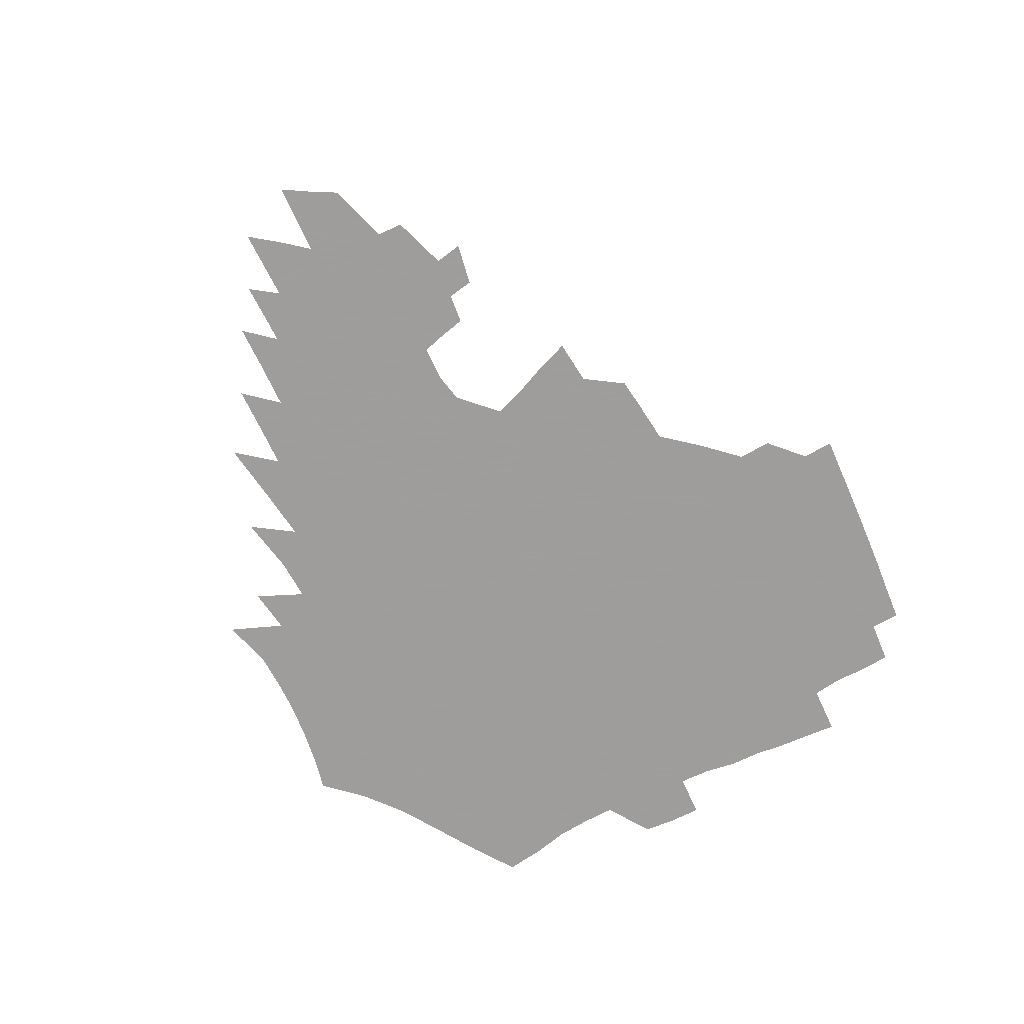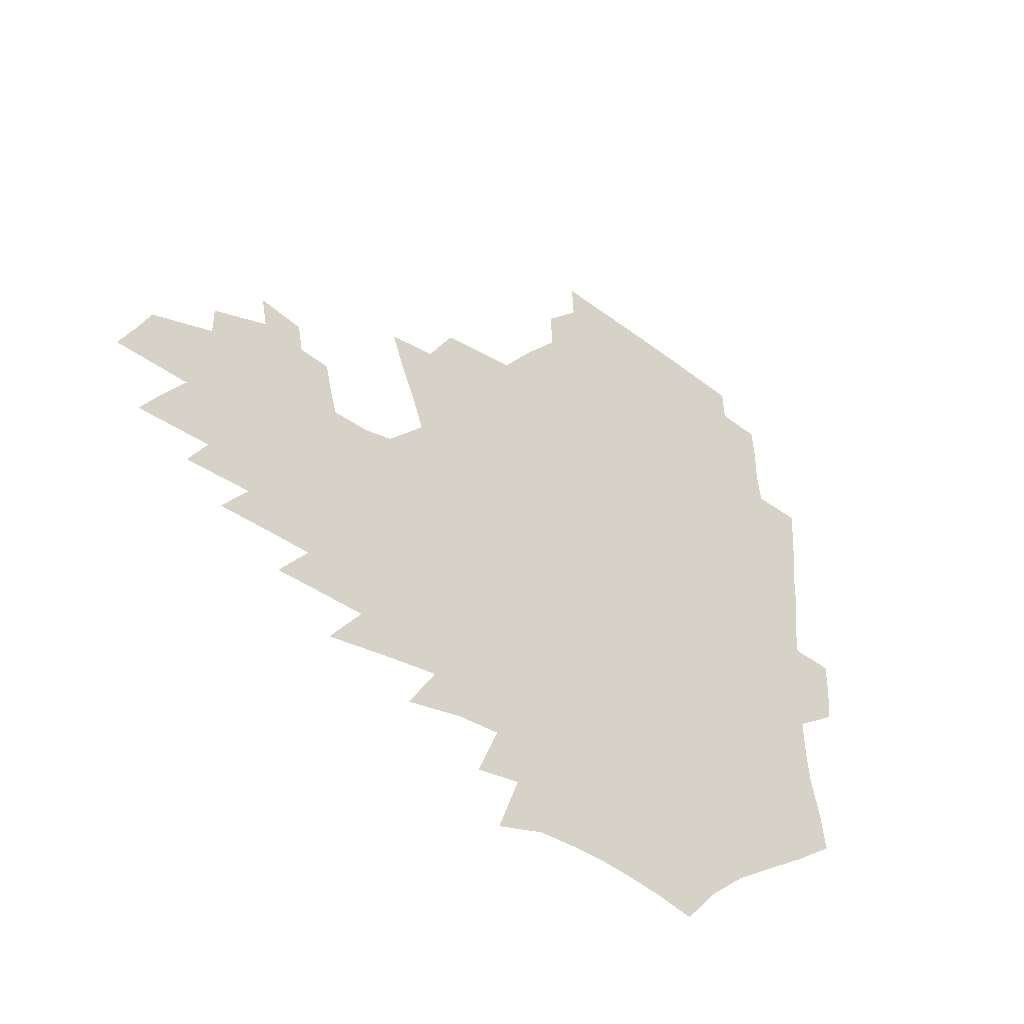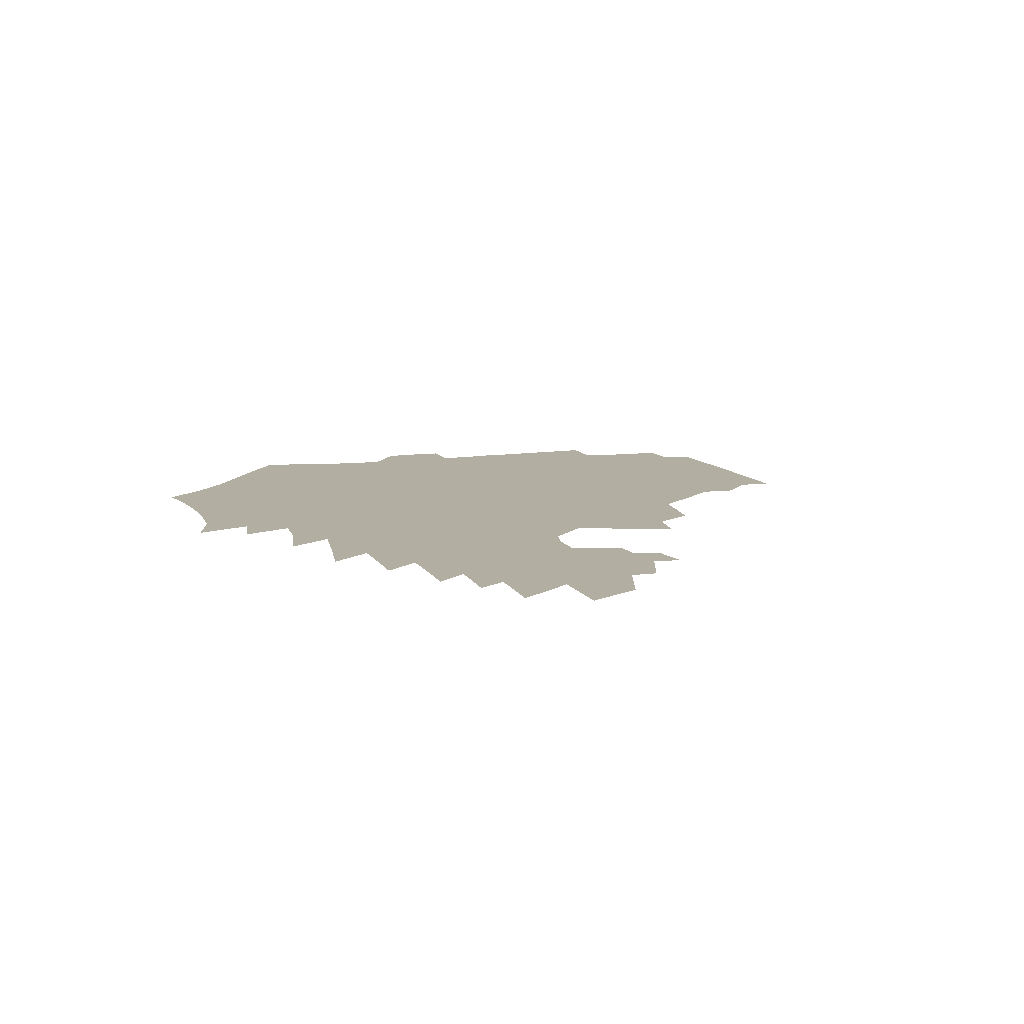
<metadata>
{"format":"obj","ext":"obj","renderer":"f3d","projection":"perspective","resolution":1024,"background":"white","views":[{"elev":-70.7,"azim":116.3,"up":"+Z"},{"elev":-40.3,"azim":138.7,"up":"+Y"},{"elev":10.7,"azim":72.5,"up":"+Z"}]}
</metadata>
<code>
v 186.6 252.7 0
v 185.4 267.6 0
v 185.5 282.4 0
v 198.7 173.8 0
v 201.1 190.7 0
v 205.1 208 0
v 206.6 223.8 0
v 207.1 239 0
v 205.7 253.8 0
v 205.6 268.5 0
v 205.3 283.2 0
v 204.9 297.9 0
v 202.6 312.7 0
v 202.5 327.4 0
v 201 342.1 0
v 200.2 356.6 0
v 199.3 371 0
v 217.9 160.2 0
v 218.7 176.6 0
v 221.7 193.7 0
v 223.7 209.8 0
v 226.9 225.9 0
v 227.7 240.6 0
v 225.2 255 0
v 224.8 269.6 0
v 224 284.2 0
v 223.6 298.9 0
v 223 313.5 0
v 221.8 328.3 0
v 221.8 342.9 0
v 222.4 357.2 0
v 221.7 371.4 0
v 223.6 385.6 0
v 223.7 399.7 0
v 224.8 413.6 0
v 238.2 147.2 0
v 236.7 162.9 0
v 238.5 179.7 0
v 239.5 195.6 0
v 240.9 211.3 0
v 242.2 226.6 0
v 244.5 241.8 0
v 242.2 256 0
v 240.7 270.5 0
v 240.1 285.1 0
v 241.1 299.7 0
v 239.7 314.5 0
v 239.3 329.2 0
v 240.3 343.8 0
v 240.7 358.3 0
v 240.6 372.6 0
v 241.7 386.9 0
v 242.6 401 0
v 244.3 414.8 0
v 245.1 428.4 0
v 257.9 134.3 0
v 257.8 151.2 0
v 257.3 167.1 0
v 257 182.6 0
v 257.6 198.1 0
v 257.8 213 0
v 258 227.8 0
v 258.8 242.5 0
v 257.8 256.8 0
v 256.7 271.2 0
v 256.1 285.8 0
v 255.4 300.6 0
v 255.4 315.3 0
v 256.3 330.1 0
v 256.5 344.6 0
v 257.3 359.1 0
v 257.3 373.6 0
v 258 388 0
v 259.4 402.2 0
v 260.6 416 0
v 261.9 429.6 0
v 275.5 119.7 0
v 276.7 139.2 0
v 275.8 155 0
v 274.7 170.1 0
v 274.6 185.5 0
v 273.7 199.9 0
v 273.9 214.7 0
v 273.6 229 0
v 273.3 243.2 0
v 272.1 257.5 0
v 271.1 271.9 0
v 270.4 286.5 0
v 270.5 301.2 0
v 270.5 315.9 0
v 271.3 330.6 0
v 271.5 345.3 0
v 271.6 359.9 0
v 272.9 374.4 0
v 273.4 388.8 0
v 275.4 403.2 0
v 275.8 417.1 0
v 277.6 430.9 0
v 291.7 101.9 0
v 292.7 124.5 0
v 292.3 142.1 0
v 291.1 157.4 0
v 290.8 173 0
v 289.9 187.5 0
v 289.3 201.8 0
v 288.9 216 0
v 288.8 230 0
v 287.6 243.9 0
v 286.6 258 0
v 285.4 272.5 0
v 285.4 286.9 0
v 285.1 301.6 0
v 285.3 316.3 0
v 285.9 331 0
v 286.3 345.8 0
v 287.2 360.5 0
v 287.7 375.1 0
v 289 389.8 0
v 289.7 404 0
v 290.9 418.1 0
v 291.7 431.8 0
v 308.5 105.3 0
v 308.1 127.8 0
v 307 144.4 0
v 305.7 159.6 0
v 305 174.8 0
v 304.3 189.3 0
v 303.2 203 0
v 303.4 217.3 0
v 303.3 230.9 0
v 301.9 244.4 0
v 300.6 258.4 0
v 299.7 272.8 0
v 299.6 287.2 0
v 299.4 301.9 0
v 300 316.6 0
v 300.3 331.3 0
v 301.1 346.1 0
v 301.8 360.8 0
v 302.5 375.4 0
v 303.5 390.2 0
v 304 404.4 0
v 305.3 418.7 0
v 306 432.5 0
v 324.7 107.6 0
v 322.8 128.9 0
v 321.1 145.7 0
v 319.8 161.4 0
v 318.8 176.5 0
v 317.8 190.7 0
v 317.2 204.6 0
v 316.8 218.3 0
v 316.8 231.6 0
v 315.8 244.7 0
v 314.7 258.4 0
v 313.8 272.9 0
v 313.6 287.5 0
v 313.6 302.1 0
v 314.1 316.7 0
v 314.8 331.4 0
v 315.5 346.1 0
v 316.4 360.9 0
v 317.2 375.6 0
v 318.1 390.6 0
v 319 405 0
v 319.8 419.2 0
v 320.4 433.3 0
v 340.8 109.1 0
v 337.5 129.5 0
v 335.3 146.1 0
v 333.5 162.3 0
v 332 177.8 0
v 330.9 191.6 0
v 330.1 205.4 0
v 329.5 218.8 0
v 329.3 232.2 0
v 328.8 245 0
v 328.2 258.3 0
v 327.5 272.8 0
v 327.2 287.9 0
v 327.6 302.1 0
v 328.4 316.4 0
v 329.3 331.1 0
v 330.2 345.9 0
v 331.1 360.7 0
v 332.1 375.6 0
v 333 390.6 0
v 333.8 405.2 0
v 334.5 419.7 0
v 335.1 433.8 0
v 357.3 109.3 0
v 352.7 129.7 0
v 349.6 147 0
v 347.3 162.5 0
v 345.2 178.2 0
v 343.9 192.4 0
v 342.8 206.1 0
v 342.1 219.5 0
v 341.6 232.5 0
v 341.4 245.2 0
v 341.1 258.4 0
v 340.9 272.5 0
v 340.9 287.3 0
v 341.6 301.5 0
v 342.6 315.9 0
v 343.9 330.4 0
v 345 345.3 0
v 346.2 360.2 0
v 347.5 375.2 0
v 348.4 390.3 0
v 348.9 405.5 0
v 349.8 420.1 0
v 350.5 434.6 0
v 374.5 108.7 0
v 368.7 129.4 0
v 364.3 147.4 0
v 361.2 163.2 0
v 358.4 179 0
v 357.1 192.5 0
v 355.6 206.4 0
v 354.5 219.9 0
v 353.9 233 0
v 353.7 245.4 0
v 353.8 258.2 0
v 354 272 0
v 354.7 286 0
v 355.6 300.3 0
v 357 314.7 0
v 358.6 329.5 0
v 360.1 344.3 0
v 361.7 359.3 0
v 363.3 374.5 0
v 364.4 390 0
v 365.2 405.3 0
v 396.9 102.2 0
v 387.1 127.2 0
v 379.5 148 0
v 375.5 163.7 0
v 372.4 178.9 0
v 369.8 193.6 0
v 368.4 206.7 0
v 366.8 220.5 0
v 366 233.1 0
v 365.7 245.4 0
v 366.2 258 0
v 367 271.2 0
v 368.1 284.6 0
v 369.5 298.6 0
v 371.3 313.2 0
v 373.3 328.1 0
v 375.4 343 0
v 377.4 358 0
v 379.4 373.4 0
v 407.8 124 0
v 398.2 146.2 0
v 390.5 164.2 0
v 386.7 178.9 0
v 383.9 193.1 0
v 381.2 207.3 0
v 379 220.8 0
v 378.1 233.2 0
v 378 245.3 0
v 378.5 257.5 0
v 379.6 270.2 0
v 381 283.2 0
v 383.1 297.1 0
v 385.4 311.4 0
v 387.9 326.3 0
v 390.6 341 0
v 393.5 356.1 0
v 417.7 145.1 0
v 408.9 162.5 0
v 404.1 177.2 0
v 400.3 191.6 0
v 396 206.2 0
v 393.1 219.8 0
v 392.5 232.2 0
v 391.5 244.8 0
v 391.4 257.1 0
v 392.6 269.4 0
v 394.4 282.3 0
v 396.5 295.5 0
v 399.5 309.6 0
v 402.4 323.9 0
v 405.9 338.7 0
v 410.5 354.2 0
v 444.3 140 0
v 431.5 159.6 0
v 422.4 175.8 0
v 418.7 189.5 0
v 412.6 204.6 0
v 407.2 219.3 0
v 406.2 231.6 0
v 405.5 243.9 0
v 405.9 256.1 0
v 406.7 268.4 0
v 407.9 280.9 0
v 410.3 293.7 0
v 414.2 307.4 0
v 417.4 321.5 0
v 421.8 336.2 0
v 427.6 352 0
v 456.5 156.3 0
v 446.8 172.4 0
v 439.9 186.9 0
v 432.1 202.1 0
v 423.8 217.8 0
v 420.6 230.8 0
v 419.3 243 0
v 420.3 254.8 0
v 421 266.9 0
v 422 279 0
v 425.6 291.4 0
v 429.6 304.7 0
v 434.2 319 0
v 439.4 333.8 0
v 484.7 152 0
v 469.9 170.5 0
v 460.2 185.5 0
v 453.3 199.5 0
v 443.7 215.2 0
v 437.8 229 0
v 435.9 241.2 0
v 436.3 252.9 0
v 436.4 264.7 0
v 439.3 276 0
v 442.7 287.3 0
v 447.8 301.3 0
v 454.4 316.3 0
v 460.2 331.6 0
v 489.9 170.9 0
v 479 185.9 0
v 470.2 199.9 0
v 463.5 213.1 0
v 455.6 227.4 0
v 452 239.6 0
v 453.2 250.4 0
v 455.3 260.9 0
v 459.5 270.5 0
v 511.1 171.1 0
v 497.6 187 0
v 487.9 200.7 0
v 478.2 214.5 0
v 472 226.7 0
v 467.7 238.3 0
v 466.7 248.7 0
v 468 258.5 0
v 472.1 267.7 0
v 517.9 187.5 0
v 508.4 200.8 0
v 500.3 213.5 0
v 492.9 225.6 0
v 488.8 236.8 0
v 486 247.4 0
v 486.1 257.6 0
v 489.1 267.9 0
v 492.3 279 0
v 495 290.6 0
v 540.2 187.6 0
v 528.2 201.7 0
v 523.8 213.5 0
v 515.7 225.6 0
v 511.3 236.9 0
v 509.2 247.9 0
v 508.2 258.9 0
v 506.7 269.7 0
v 507.1 280.5 0
v 508.7 291.8 0
v 510.9 303.7 0
v 557.7 201.3 0
v 548.9 214.1 0
v 542 226.2 0
v 536.2 237.9 0
v 533.2 249.3 0
v 530.6 260.5 0
v 528.5 271.8 0
v 528.7 283.2 0
v 527.8 294.5 0
v 530.3 307.1 0
v 581.7 213.8 0
v 572.1 226.8 0
v 562 239.4 0
v 558.2 251 0
v 554.9 262.4 0
v 553.2 273.8 0
v 553 285.8 0
v 595.1 240.3 0
v 587.9 252.7 0
v 581.4 264.6 0
f 8 9 1
f 1 9 2
f 9 10 2
f 2 10 3
f 10 11 3
f 18 19 4
f 4 19 5
f 19 20 5
f 5 20 6
f 20 21 6
f 6 21 7
f 21 22 7
f 7 22 8
f 22 23 8
f 8 23 9
f 23 24 9
f 9 24 10
f 24 25 10
f 10 25 11
f 25 26 11
f 11 26 12
f 26 27 12
f 12 27 13
f 27 28 13
f 13 28 14
f 28 29 14
f 14 29 15
f 29 30 15
f 15 30 16
f 30 31 16
f 16 31 17
f 31 32 17
f 36 37 18
f 18 37 19
f 37 38 19
f 19 38 20
f 38 39 20
f 20 39 21
f 39 40 21
f 21 40 22
f 40 41 22
f 22 41 23
f 41 42 23
f 23 42 24
f 42 43 24
f 24 43 25
f 43 44 25
f 25 44 26
f 44 45 26
f 26 45 27
f 45 46 27
f 27 46 28
f 46 47 28
f 28 47 29
f 47 48 29
f 29 48 30
f 48 49 30
f 30 49 31
f 49 50 31
f 31 50 32
f 50 51 32
f 32 51 33
f 51 52 33
f 33 52 34
f 52 53 34
f 34 53 35
f 53 54 35
f 56 57 36
f 36 57 37
f 57 58 37
f 37 58 38
f 58 59 38
f 38 59 39
f 59 60 39
f 39 60 40
f 60 61 40
f 40 61 41
f 61 62 41
f 41 62 42
f 62 63 42
f 42 63 43
f 63 64 43
f 43 64 44
f 64 65 44
f 44 65 45
f 65 66 45
f 45 66 46
f 66 67 46
f 46 67 47
f 67 68 47
f 47 68 48
f 68 69 48
f 48 69 49
f 69 70 49
f 49 70 50
f 70 71 50
f 50 71 51
f 71 72 51
f 51 72 52
f 72 73 52
f 52 73 53
f 73 74 53
f 53 74 54
f 74 75 54
f 54 75 55
f 75 76 55
f 77 78 56
f 56 78 57
f 78 79 57
f 57 79 58
f 79 80 58
f 58 80 59
f 80 81 59
f 59 81 60
f 81 82 60
f 60 82 61
f 82 83 61
f 61 83 62
f 83 84 62
f 62 84 63
f 84 85 63
f 63 85 64
f 85 86 64
f 64 86 65
f 86 87 65
f 65 87 66
f 87 88 66
f 66 88 67
f 88 89 67
f 67 89 68
f 89 90 68
f 68 90 69
f 90 91 69
f 69 91 70
f 91 92 70
f 70 92 71
f 92 93 71
f 71 93 72
f 93 94 72
f 72 94 73
f 94 95 73
f 73 95 74
f 95 96 74
f 74 96 75
f 96 97 75
f 75 97 76
f 97 98 76
f 99 100 77
f 77 100 78
f 100 101 78
f 78 101 79
f 101 102 79
f 79 102 80
f 102 103 80
f 80 103 81
f 103 104 81
f 81 104 82
f 104 105 82
f 82 105 83
f 105 106 83
f 83 106 84
f 106 107 84
f 84 107 85
f 107 108 85
f 85 108 86
f 108 109 86
f 86 109 87
f 109 110 87
f 87 110 88
f 110 111 88
f 88 111 89
f 111 112 89
f 89 112 90
f 112 113 90
f 90 113 91
f 113 114 91
f 91 114 92
f 114 115 92
f 92 115 93
f 115 116 93
f 93 116 94
f 116 117 94
f 94 117 95
f 117 118 95
f 95 118 96
f 118 119 96
f 96 119 97
f 119 120 97
f 97 120 98
f 120 121 98
f 99 122 100
f 122 123 100
f 100 123 101
f 123 124 101
f 101 124 102
f 124 125 102
f 102 125 103
f 125 126 103
f 103 126 104
f 126 127 104
f 104 127 105
f 127 128 105
f 105 128 106
f 128 129 106
f 106 129 107
f 129 130 107
f 107 130 108
f 130 131 108
f 108 131 109
f 131 132 109
f 109 132 110
f 132 133 110
f 110 133 111
f 133 134 111
f 111 134 112
f 134 135 112
f 112 135 113
f 135 136 113
f 113 136 114
f 136 137 114
f 114 137 115
f 137 138 115
f 115 138 116
f 138 139 116
f 116 139 117
f 139 140 117
f 117 140 118
f 140 141 118
f 118 141 119
f 141 142 119
f 119 142 120
f 142 143 120
f 120 143 121
f 143 144 121
f 122 145 123
f 145 146 123
f 123 146 124
f 146 147 124
f 124 147 125
f 147 148 125
f 125 148 126
f 148 149 126
f 126 149 127
f 149 150 127
f 127 150 128
f 150 151 128
f 128 151 129
f 151 152 129
f 129 152 130
f 152 153 130
f 130 153 131
f 153 154 131
f 131 154 132
f 154 155 132
f 132 155 133
f 155 156 133
f 133 156 134
f 156 157 134
f 134 157 135
f 157 158 135
f 135 158 136
f 158 159 136
f 136 159 137
f 159 160 137
f 137 160 138
f 160 161 138
f 138 161 139
f 161 162 139
f 139 162 140
f 162 163 140
f 140 163 141
f 163 164 141
f 141 164 142
f 164 165 142
f 142 165 143
f 165 166 143
f 143 166 144
f 166 167 144
f 145 168 146
f 168 169 146
f 146 169 147
f 169 170 147
f 147 170 148
f 170 171 148
f 148 171 149
f 171 172 149
f 149 172 150
f 172 173 150
f 150 173 151
f 173 174 151
f 151 174 152
f 174 175 152
f 152 175 153
f 175 176 153
f 153 176 154
f 176 177 154
f 154 177 155
f 177 178 155
f 155 178 156
f 178 179 156
f 156 179 157
f 179 180 157
f 157 180 158
f 180 181 158
f 158 181 159
f 181 182 159
f 159 182 160
f 182 183 160
f 160 183 161
f 183 184 161
f 161 184 162
f 184 185 162
f 162 185 163
f 185 186 163
f 163 186 164
f 186 187 164
f 164 187 165
f 187 188 165
f 165 188 166
f 188 189 166
f 166 189 167
f 189 190 167
f 168 191 169
f 191 192 169
f 169 192 170
f 192 193 170
f 170 193 171
f 193 194 171
f 171 194 172
f 194 195 172
f 172 195 173
f 195 196 173
f 173 196 174
f 196 197 174
f 174 197 175
f 197 198 175
f 175 198 176
f 198 199 176
f 176 199 177
f 199 200 177
f 177 200 178
f 200 201 178
f 178 201 179
f 201 202 179
f 179 202 180
f 202 203 180
f 180 203 181
f 203 204 181
f 181 204 182
f 204 205 182
f 182 205 183
f 205 206 183
f 183 206 184
f 206 207 184
f 184 207 185
f 207 208 185
f 185 208 186
f 208 209 186
f 186 209 187
f 209 210 187
f 187 210 188
f 210 211 188
f 188 211 189
f 211 212 189
f 189 212 190
f 212 213 190
f 191 214 192
f 214 215 192
f 192 215 193
f 215 216 193
f 193 216 194
f 216 217 194
f 194 217 195
f 217 218 195
f 195 218 196
f 218 219 196
f 196 219 197
f 219 220 197
f 197 220 198
f 220 221 198
f 198 221 199
f 221 222 199
f 199 222 200
f 222 223 200
f 200 223 201
f 223 224 201
f 201 224 202
f 224 225 202
f 202 225 203
f 225 226 203
f 203 226 204
f 226 227 204
f 204 227 205
f 227 228 205
f 205 228 206
f 228 229 206
f 206 229 207
f 229 230 207
f 207 230 208
f 230 231 208
f 208 231 209
f 231 232 209
f 209 232 210
f 232 233 210
f 210 233 211
f 233 234 211
f 211 234 212
f 214 235 215
f 235 236 215
f 215 236 216
f 236 237 216
f 216 237 217
f 237 238 217
f 217 238 218
f 238 239 218
f 218 239 219
f 239 240 219
f 219 240 220
f 240 241 220
f 220 241 221
f 241 242 221
f 221 242 222
f 242 243 222
f 222 243 223
f 243 244 223
f 223 244 224
f 244 245 224
f 224 245 225
f 245 246 225
f 225 246 226
f 246 247 226
f 226 247 227
f 247 248 227
f 227 248 228
f 248 249 228
f 228 249 229
f 249 250 229
f 229 250 230
f 250 251 230
f 230 251 231
f 251 252 231
f 231 252 232
f 252 253 232
f 232 253 233
f 236 254 237
f 254 255 237
f 237 255 238
f 255 256 238
f 238 256 239
f 256 257 239
f 239 257 240
f 257 258 240
f 240 258 241
f 258 259 241
f 241 259 242
f 259 260 242
f 242 260 243
f 260 261 243
f 243 261 244
f 261 262 244
f 244 262 245
f 262 263 245
f 245 263 246
f 263 264 246
f 246 264 247
f 264 265 247
f 247 265 248
f 265 266 248
f 248 266 249
f 266 267 249
f 249 267 250
f 267 268 250
f 250 268 251
f 268 269 251
f 251 269 252
f 269 270 252
f 252 270 253
f 255 271 256
f 271 272 256
f 256 272 257
f 272 273 257
f 257 273 258
f 273 274 258
f 258 274 259
f 274 275 259
f 259 275 260
f 275 276 260
f 260 276 261
f 276 277 261
f 261 277 262
f 277 278 262
f 262 278 263
f 278 279 263
f 263 279 264
f 279 280 264
f 264 280 265
f 280 281 265
f 265 281 266
f 281 282 266
f 266 282 267
f 282 283 267
f 267 283 268
f 283 284 268
f 268 284 269
f 284 285 269
f 269 285 270
f 285 286 270
f 271 287 272
f 287 288 272
f 272 288 273
f 288 289 273
f 273 289 274
f 289 290 274
f 274 290 275
f 290 291 275
f 275 291 276
f 291 292 276
f 276 292 277
f 292 293 277
f 277 293 278
f 293 294 278
f 278 294 279
f 294 295 279
f 279 295 280
f 295 296 280
f 280 296 281
f 296 297 281
f 281 297 282
f 297 298 282
f 282 298 283
f 298 299 283
f 283 299 284
f 299 300 284
f 284 300 285
f 300 301 285
f 285 301 286
f 301 302 286
f 288 303 289
f 303 304 289
f 289 304 290
f 304 305 290
f 290 305 291
f 305 306 291
f 291 306 292
f 306 307 292
f 292 307 293
f 307 308 293
f 293 308 294
f 308 309 294
f 294 309 295
f 309 310 295
f 295 310 296
f 310 311 296
f 296 311 297
f 311 312 297
f 297 312 298
f 312 313 298
f 298 313 299
f 313 314 299
f 299 314 300
f 314 315 300
f 300 315 301
f 315 316 301
f 301 316 302
f 303 317 304
f 317 318 304
f 304 318 305
f 318 319 305
f 305 319 306
f 319 320 306
f 306 320 307
f 320 321 307
f 307 321 308
f 321 322 308
f 308 322 309
f 322 323 309
f 309 323 310
f 323 324 310
f 310 324 311
f 324 325 311
f 311 325 312
f 325 326 312
f 312 326 313
f 326 327 313
f 313 327 314
f 327 328 314
f 314 328 315
f 328 329 315
f 315 329 316
f 329 330 316
f 318 331 319
f 331 332 319
f 319 332 320
f 332 333 320
f 320 333 321
f 333 334 321
f 321 334 322
f 334 335 322
f 322 335 323
f 335 336 323
f 323 336 324
f 336 337 324
f 324 337 325
f 337 338 325
f 325 338 326
f 338 339 326
f 326 339 327
f 331 340 332
f 340 341 332
f 332 341 333
f 341 342 333
f 333 342 334
f 342 343 334
f 334 343 335
f 343 344 335
f 335 344 336
f 344 345 336
f 336 345 337
f 345 346 337
f 337 346 338
f 346 347 338
f 338 347 339
f 347 348 339
f 341 349 342
f 349 350 342
f 342 350 343
f 350 351 343
f 343 351 344
f 351 352 344
f 344 352 345
f 352 353 345
f 345 353 346
f 353 354 346
f 346 354 347
f 354 355 347
f 347 355 348
f 355 356 348
f 349 359 350
f 359 360 350
f 350 360 351
f 360 361 351
f 351 361 352
f 361 362 352
f 352 362 353
f 362 363 353
f 353 363 354
f 363 364 354
f 354 364 355
f 364 365 355
f 355 365 356
f 365 366 356
f 356 366 357
f 366 367 357
f 357 367 358
f 367 368 358
f 360 370 361
f 370 371 361
f 361 371 362
f 371 372 362
f 362 372 363
f 372 373 363
f 363 373 364
f 373 374 364
f 364 374 365
f 374 375 365
f 365 375 366
f 375 376 366
f 366 376 367
f 376 377 367
f 367 377 368
f 377 378 368
f 368 378 369
f 378 379 369
f 371 380 372
f 380 381 372
f 372 381 373
f 381 382 373
f 373 382 374
f 382 383 374
f 374 383 375
f 383 384 375
f 375 384 376
f 384 385 376
f 376 385 377
f 385 386 377
f 377 386 378
f 382 387 383
f 387 388 383
f 383 388 384
f 388 389 384
f 384 389 385

</code>
